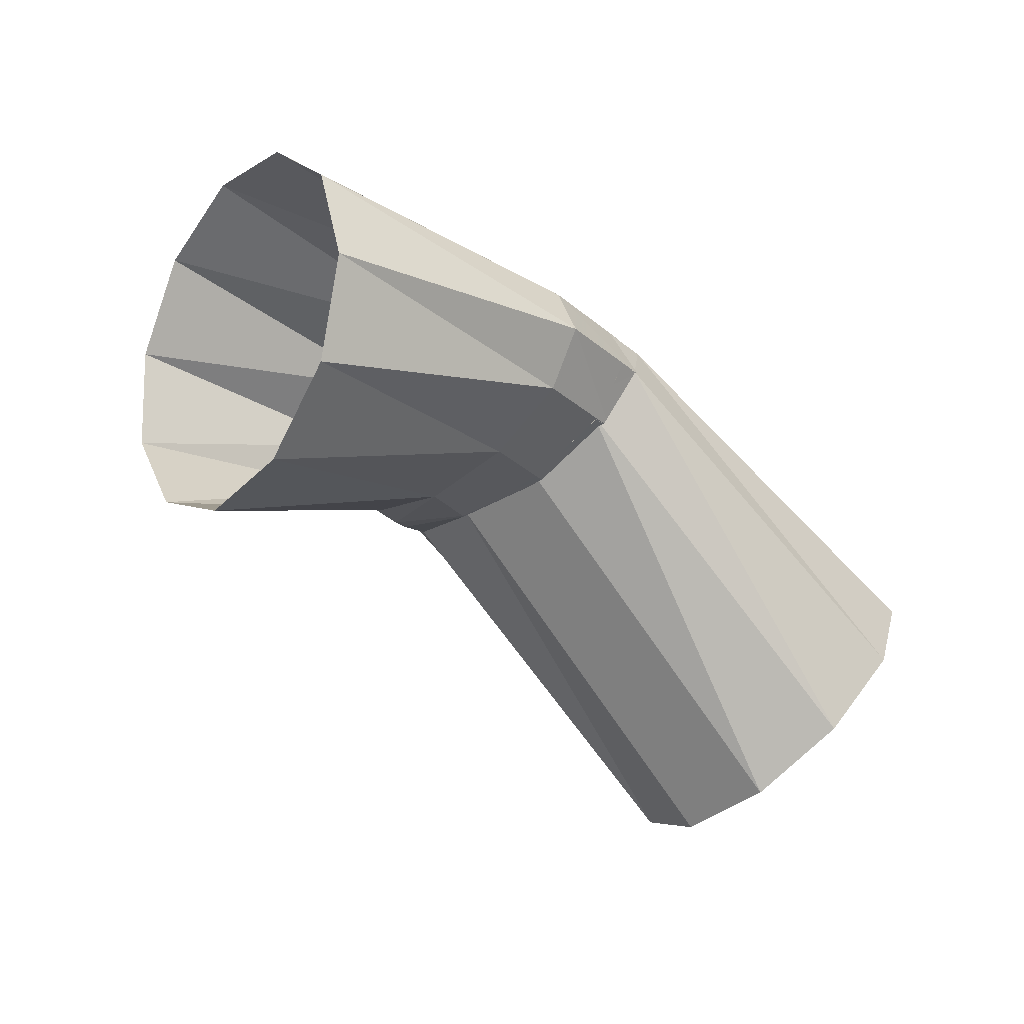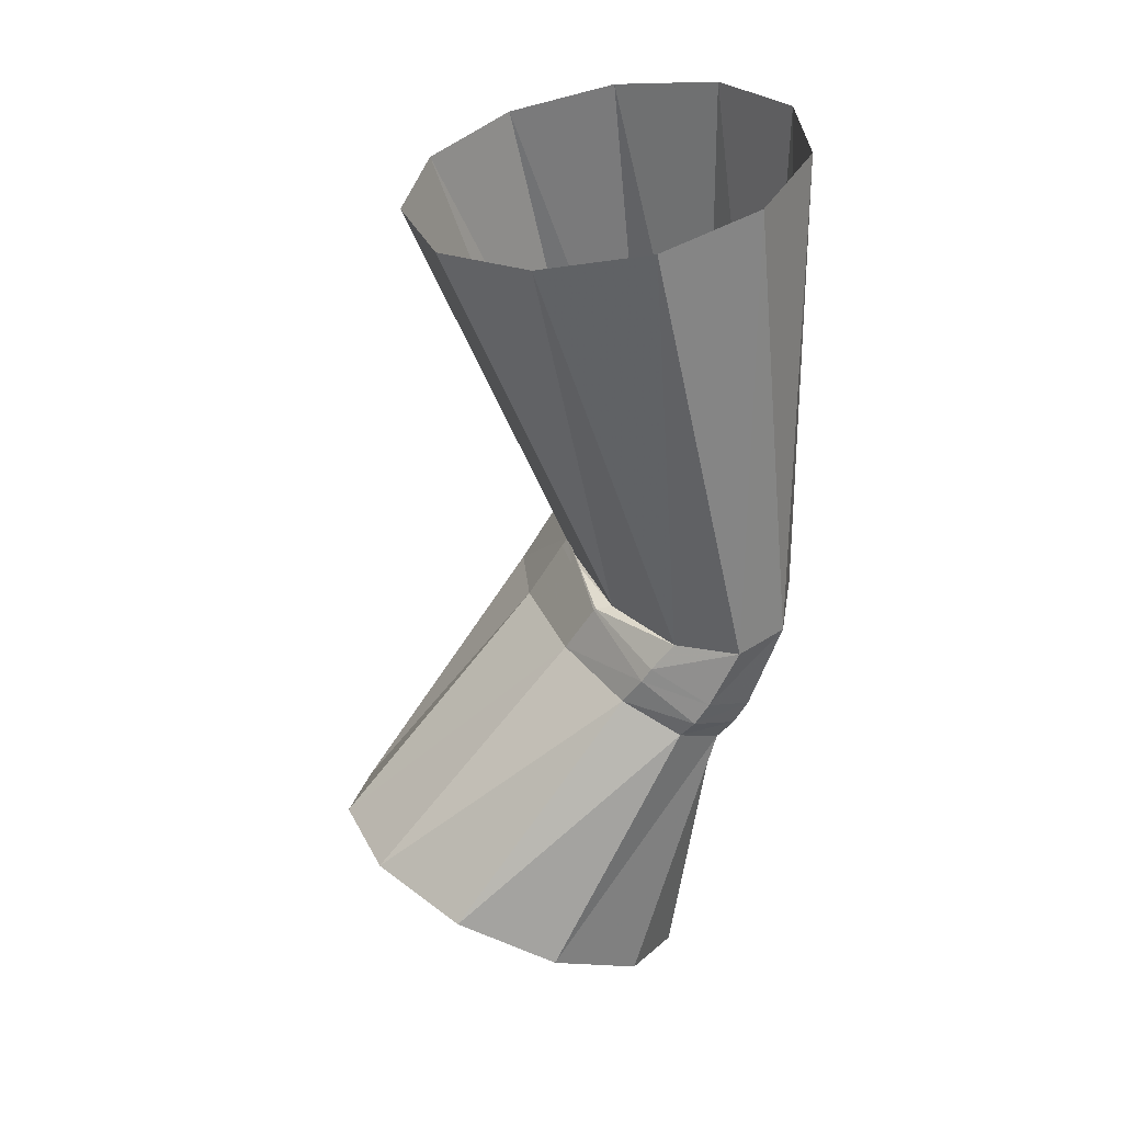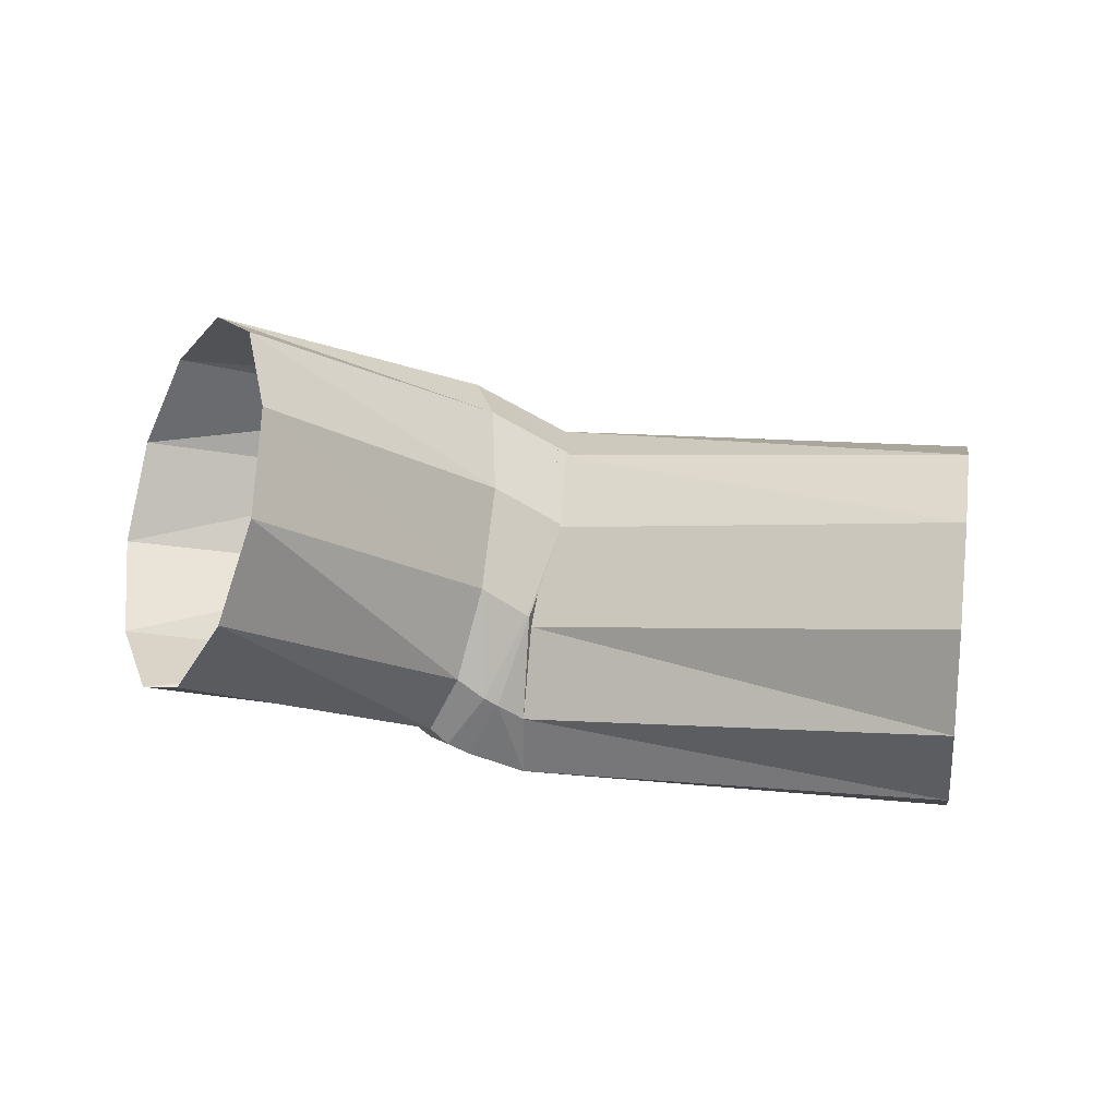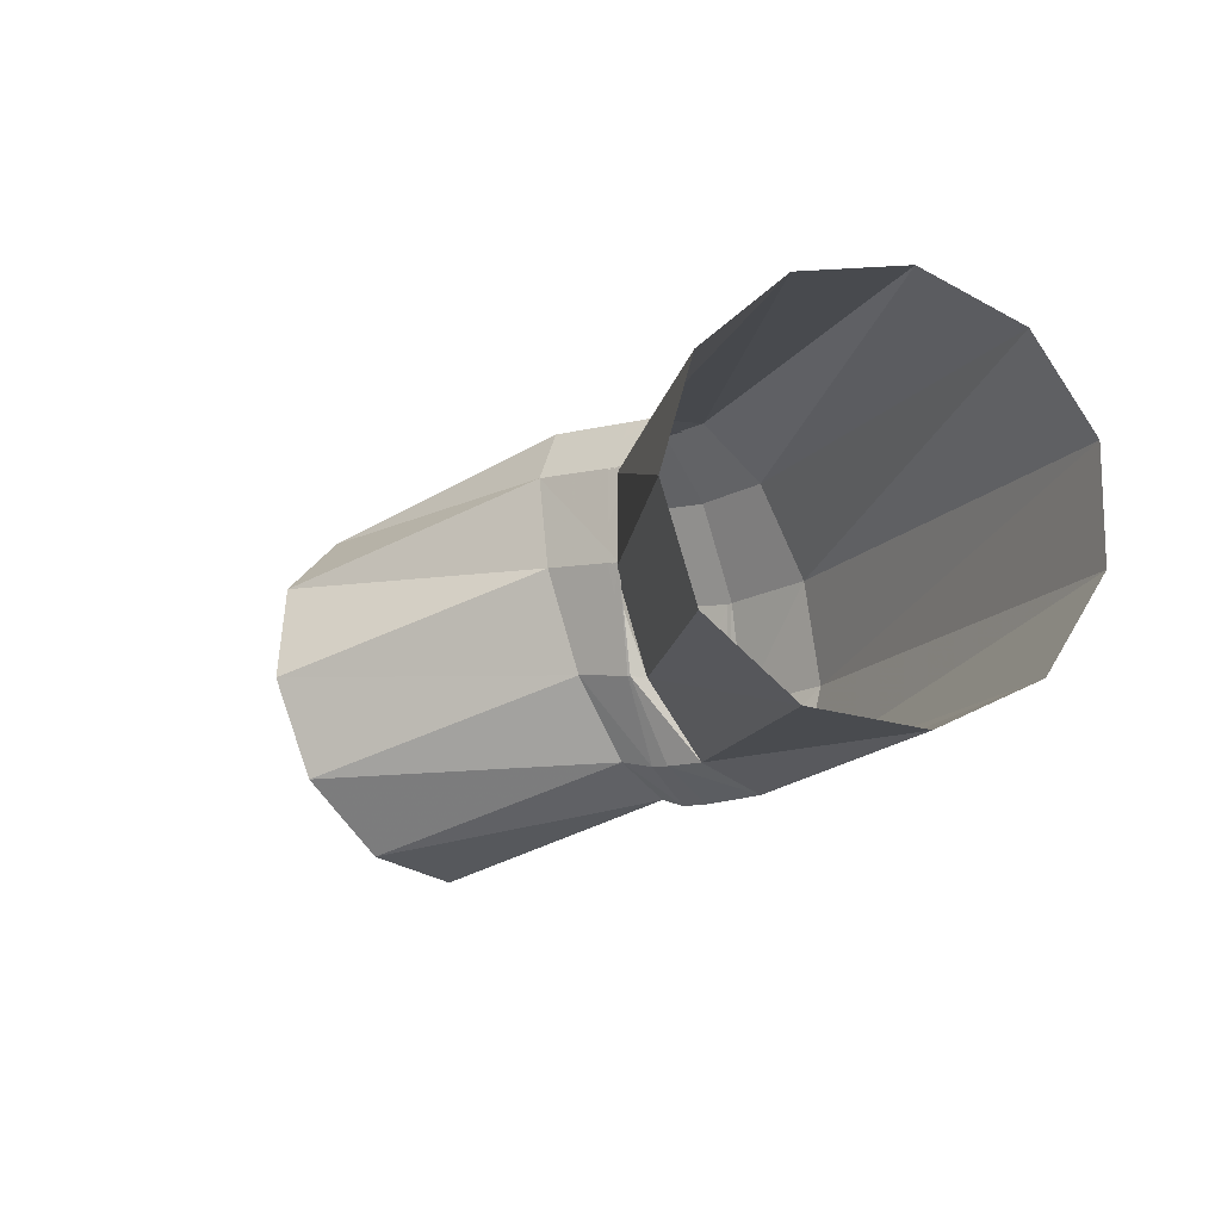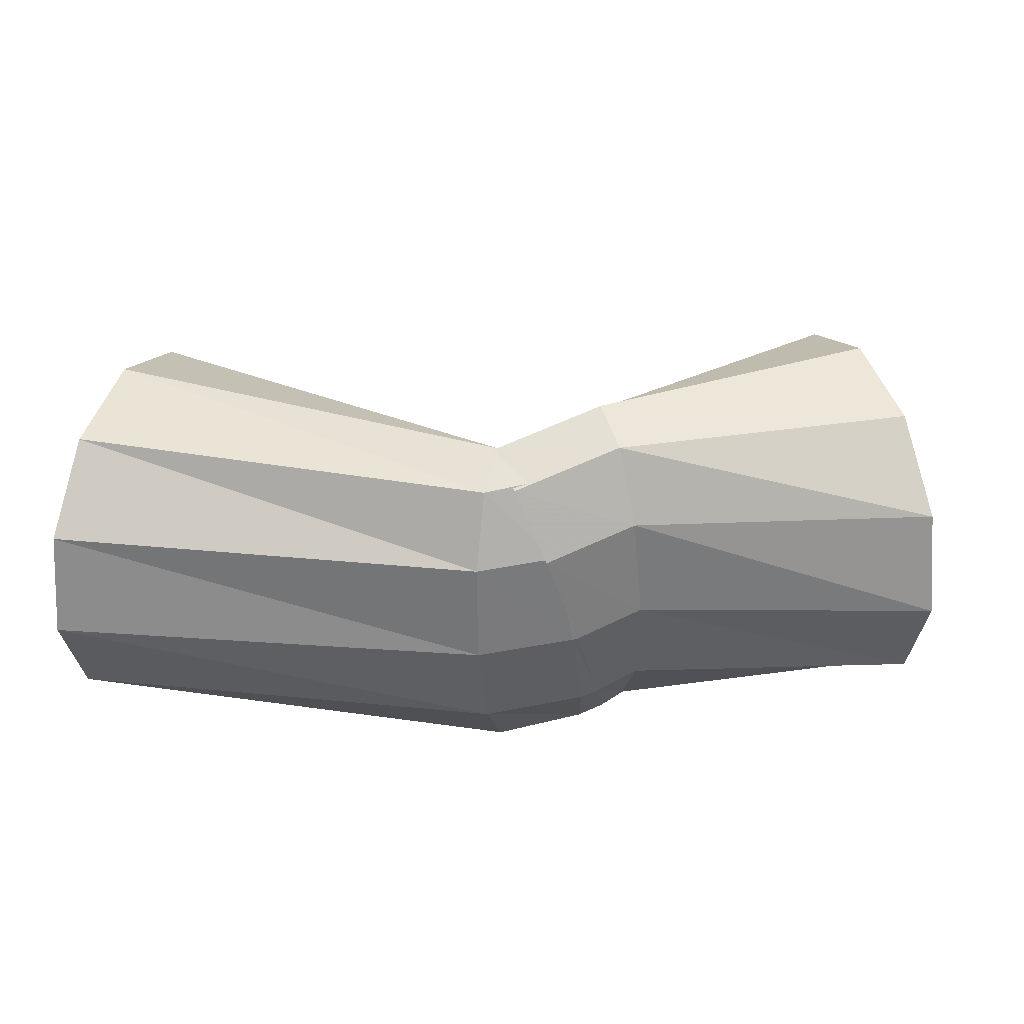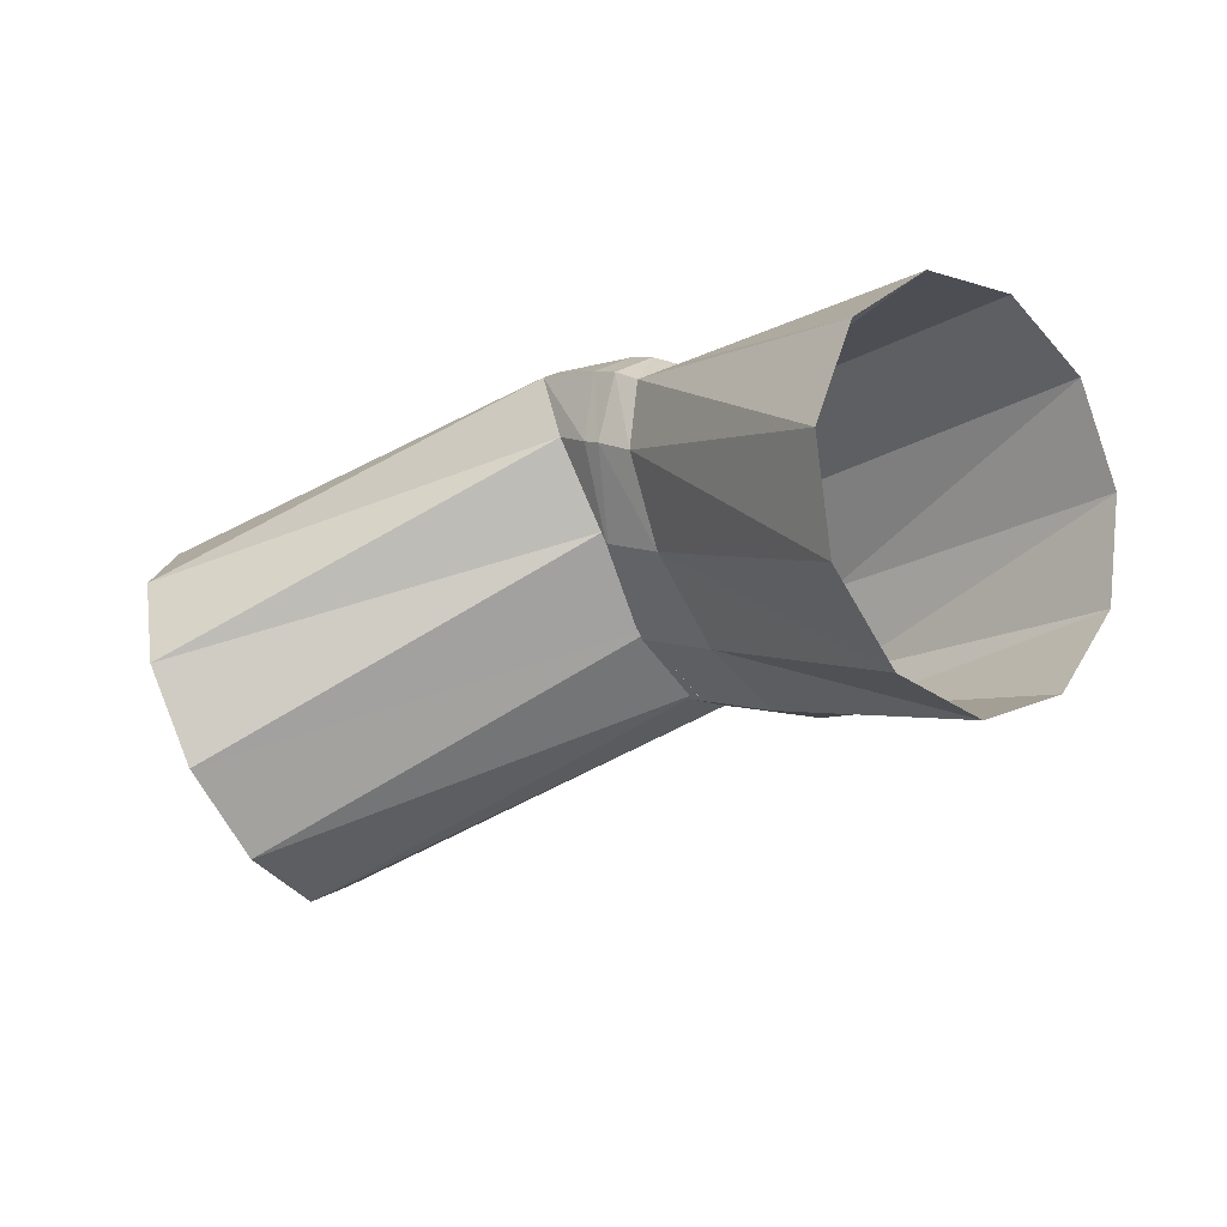
<metadata>
{"format":"obj","ext":"obj","renderer":"f3d","projection":"perspective","resolution":1024,"background":"white","views":[{"elev":-64.1,"azim":-39.1,"up":"+Y"},{"elev":-63.3,"azim":91.8,"up":"+Z"},{"elev":-36.5,"azim":-2.8,"up":"+Z"},{"elev":-20.5,"azim":65.6,"up":"+Z"},{"elev":61.3,"azim":-171.3,"up":"+Z"},{"elev":-44.3,"azim":-144.3,"up":"+Y"}]}
</metadata>
<code>
g tube1
v 174.6 170.2 118
v 174.2 170.4 115.3
v 173.6 169.1 112.8
v 173.1 166.6 111.6
v 172.7 163.8 111.8
v 172.6 161.6 113.5
v 172.9 160.6 116.2
v 173.3 161.2 118.9
v 173.9 163.2 120.8
v 174.4 165.9 121.3
v 174.7 168.5 120.3
v 174.6 170.2 118
v 162.8 169.6 118.9
v 162.5 170.1 116.2
v 162.2 169.8 114.2
v 161.9 168.6 113.3
v 161.9 167 114
v 162 165.5 115.9
v 162.3 164.5 118.6
v 162.6 164.4 121
v 162.9 165.2 122.6
v 163.1 166.6 122.7
v 163 168.3 121.3
v 162.8 169.6 118.9
v 160.3 168.8 119
v 159.9 169.3 116.4
v 160 168.9 114.3
v 160.5 167.9 113.4
v 161.2 166.4 114
v 162 165.1 116
v 162.5 164.2 118.6
v 162.7 164.1 121.1
v 162.4 164.9 122.6
v 161.8 166.2 122.7
v 161 167.6 121.4
v 160.3 168.8 119
v 160.2 168.7 119
v 159.5 169 116.4
v 159.4 168.6 114.3
v 159.9 167.5 113.4
v 160.8 166.2 114.1
v 161.9 165 116
v 162.8 164.4 118.6
v 163.2 164.5 121
v 163 165.2 122.6
v 162.3 166.5 122.7
v 161.2 167.8 121.4
v 160.2 168.7 119
v 158.6 167.8 119.3
v 158.5 168.4 116.7
v 158.8 168.2 114.6
v 159.4 167.1 113.7
v 160.1 165.7 114.3
v 160.7 164.2 116.3
v 161 163.2 118.9
v 160.8 163 121.4
v 160.4 163.7 122.9
v 159.7 165 123
v 159.1 166.5 121.7
v 158.6 167.8 119.3
v 150.7 166.5 119.2
v 151 166.9 116.4
v 151.9 165.9 113.9
v 153.1 163.7 112.6
v 154.3 161.2 112.8
v 155.1 159 114.4
v 155.2 158 117
v 154.7 158.3 119.7
v 153.5 160 121.7
v 152.3 162.4 122.4
v 151.2 164.9 121.4
v 150.7 166.5 119.2
f 1 2 14
f 14 13 1
f 2 3 15
f 15 14 2
f 3 4 16
f 16 15 3
f 4 5 17
f 17 16 4
f 5 6 18
f 18 17 5
f 6 7 19
f 19 18 6
f 7 8 20
f 20 19 7
f 8 9 21
f 21 20 8
f 9 10 22
f 22 21 9
f 10 11 23
f 23 22 10
f 11 12 24
f 24 23 11
f 13 14 26
f 26 25 13
f 14 15 27
f 27 26 14
f 15 16 28
f 28 27 15
f 16 17 29
f 29 28 16
f 17 18 30
f 30 29 17
f 18 19 31
f 31 30 18
f 19 20 32
f 32 31 19
f 20 21 33
f 33 32 20
f 21 22 34
f 34 33 21
f 22 23 35
f 35 34 22
f 23 24 36
f 36 35 23
f 25 26 38
f 38 37 25
f 26 27 39
f 39 38 26
f 27 28 40
f 40 39 27
f 28 29 41
f 41 40 28
f 29 30 42
f 42 41 29
f 30 31 43
f 43 42 30
f 31 32 44
f 44 43 31
f 32 33 45
f 45 44 32
f 33 34 46
f 46 45 33
f 34 35 47
f 47 46 34
f 35 36 48
f 48 47 35
f 37 38 50
f 50 49 37
f 38 39 51
f 51 50 38
f 39 40 52
f 52 51 39
f 40 41 53
f 53 52 40
f 41 42 54
f 54 53 41
f 42 43 55
f 55 54 42
f 43 44 56
f 56 55 43
f 44 45 57
f 57 56 44
f 45 46 58
f 58 57 45
f 46 47 59
f 59 58 46
f 47 48 60
f 60 59 47
f 49 50 62
f 62 61 49
f 50 51 63
f 63 62 50
f 51 52 64
f 64 63 51
f 52 53 65
f 65 64 52
f 53 54 66
f 66 65 53
f 54 55 67
f 67 66 54
f 55 56 68
f 68 67 55
f 56 57 69
f 69 68 56
f 57 58 70
f 70 69 57
f 58 59 71
f 71 70 58
f 59 60 72
f 72 71 59
g

</code>
